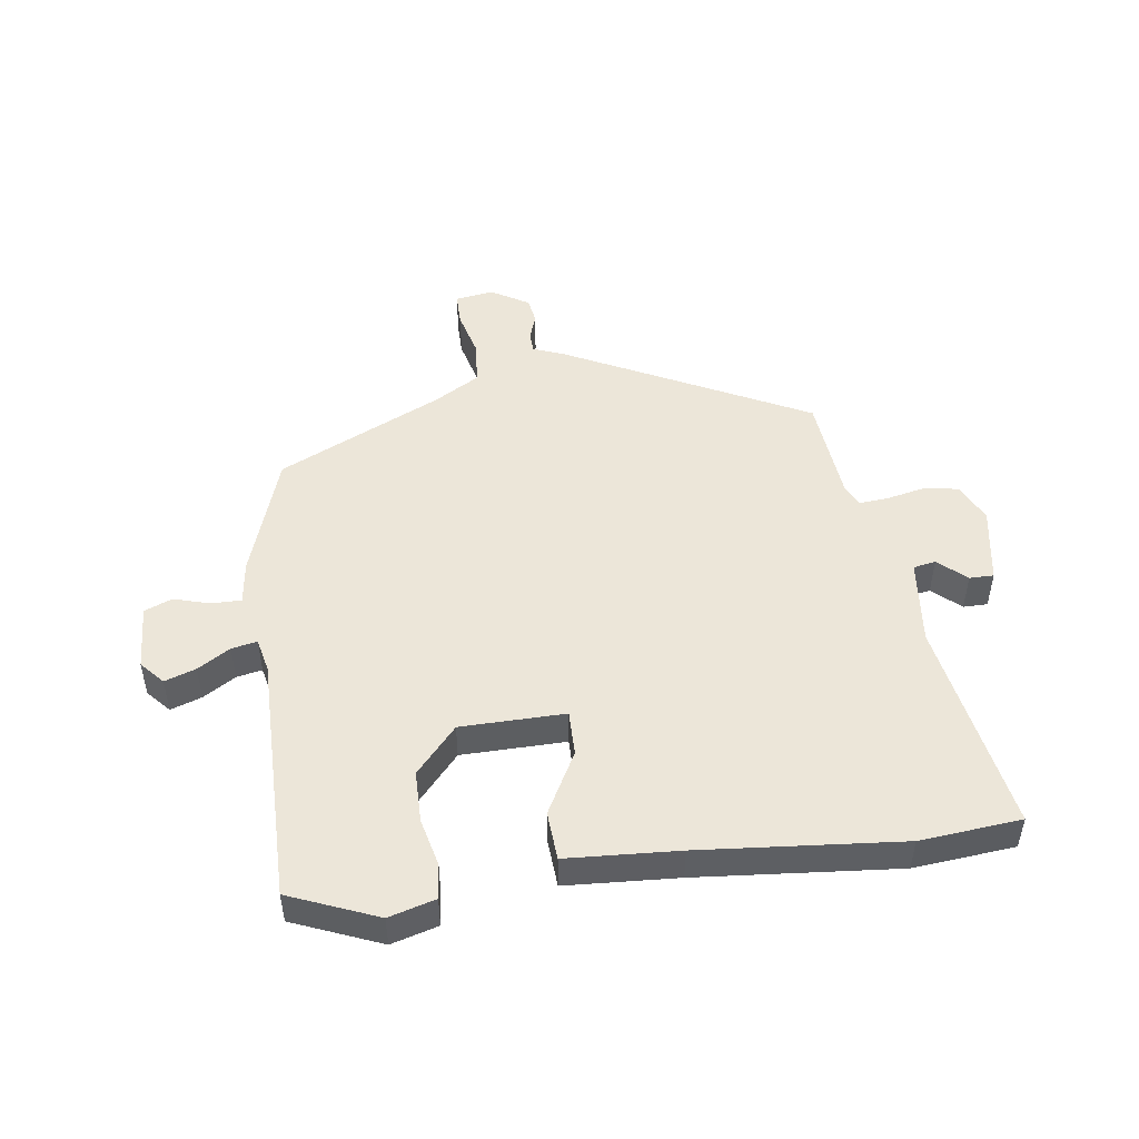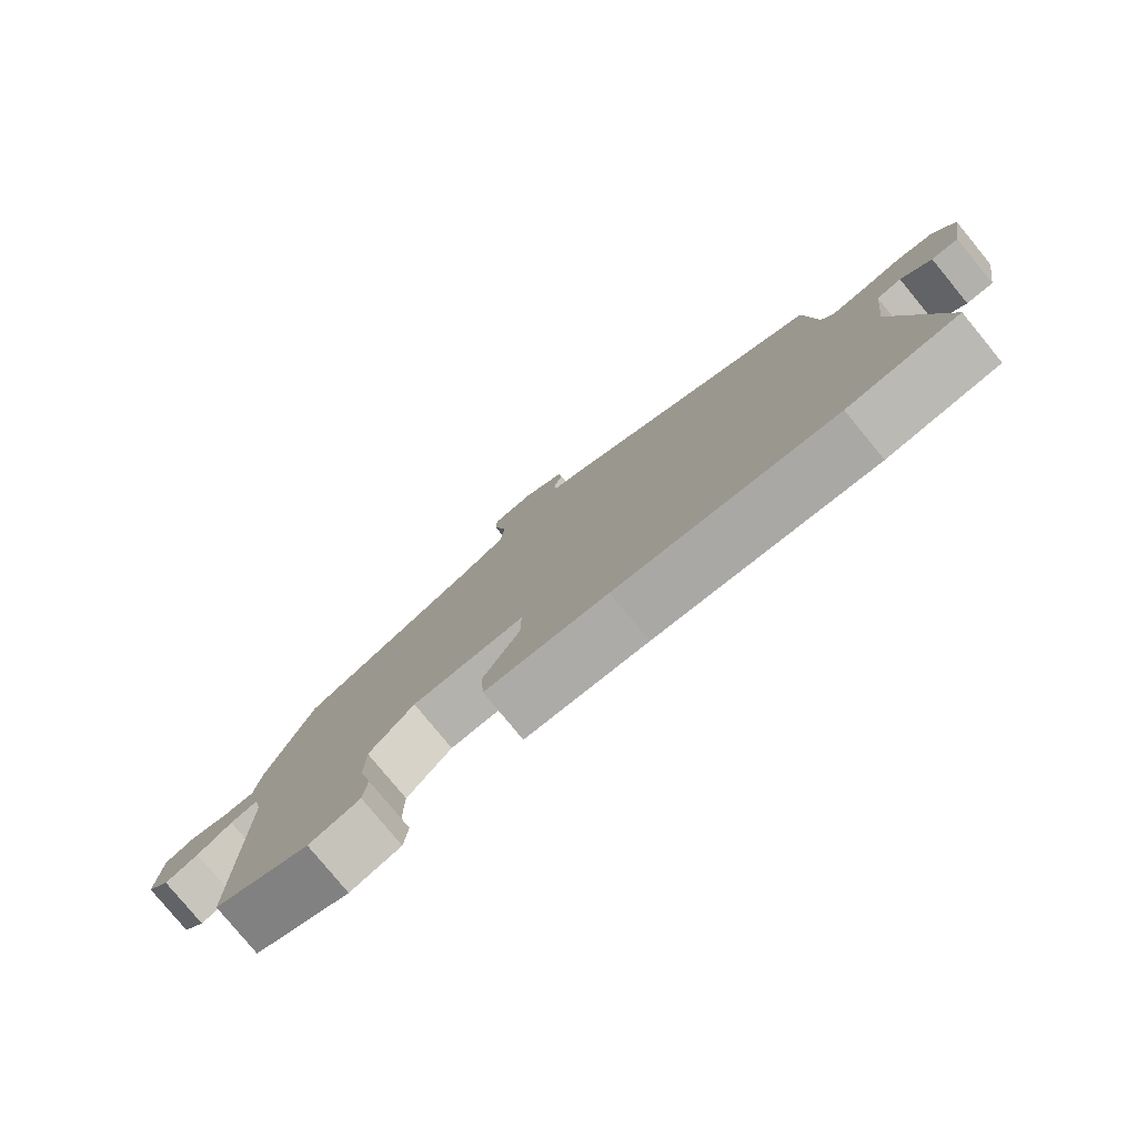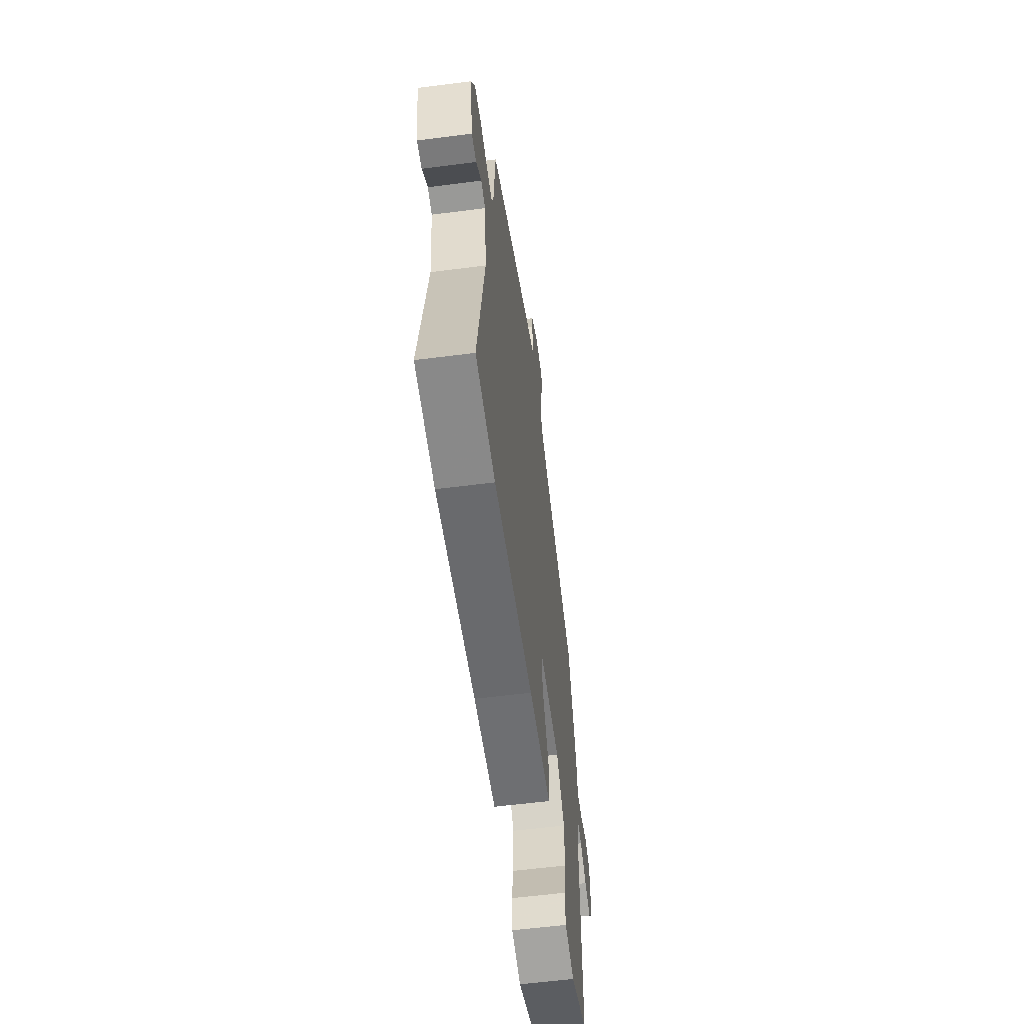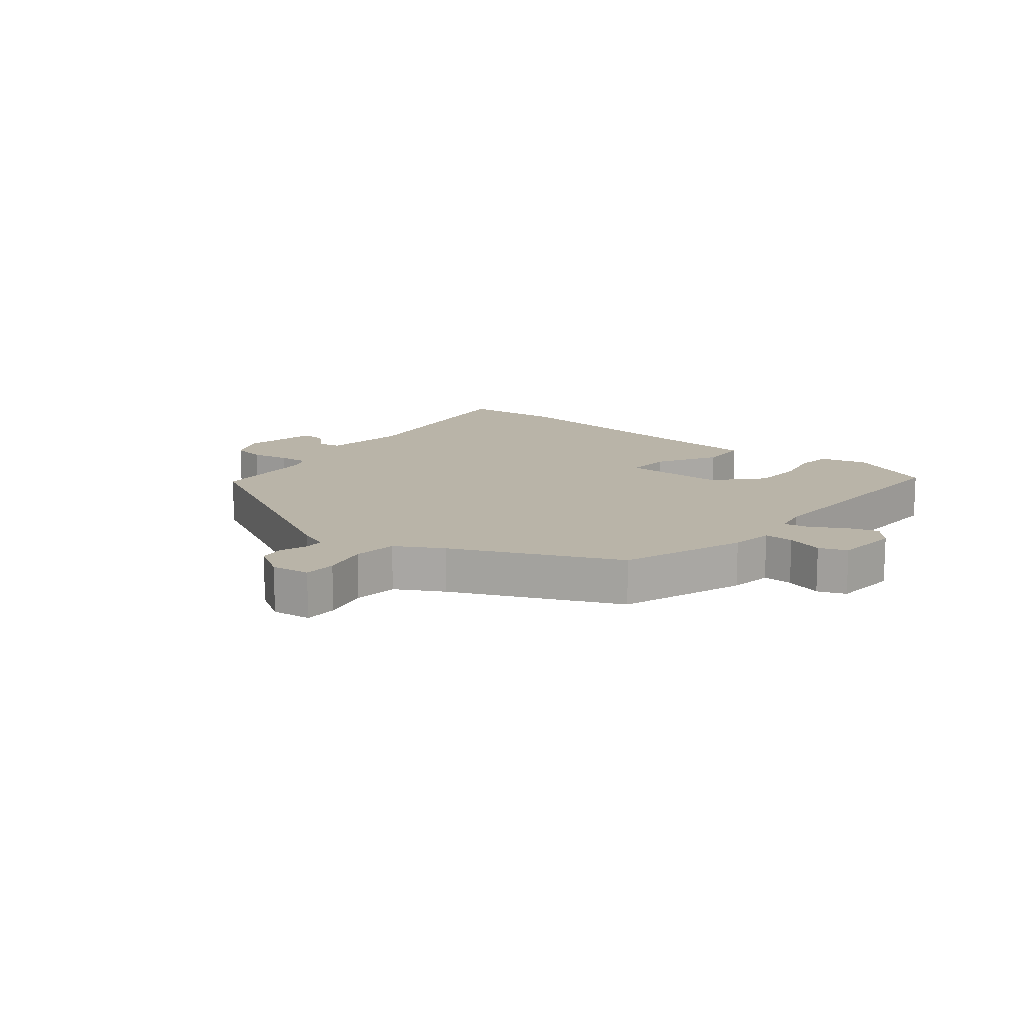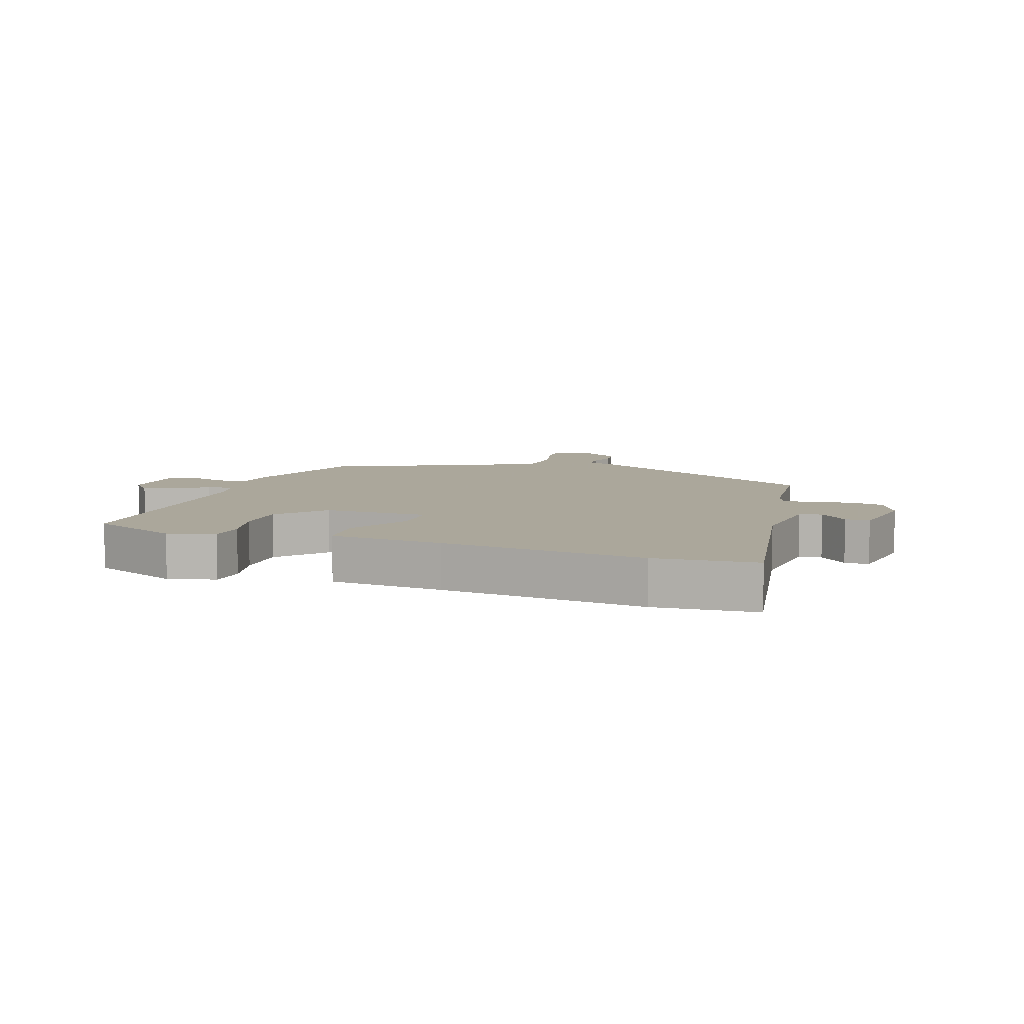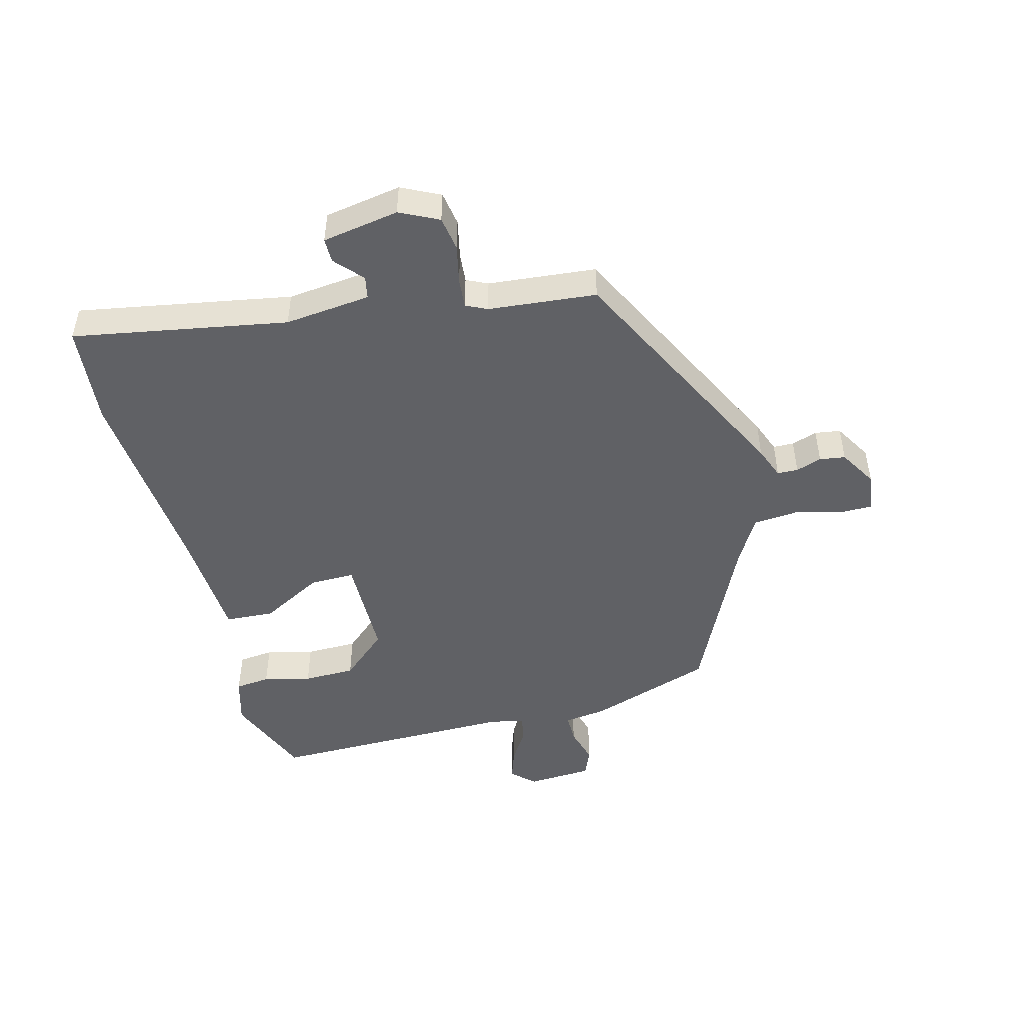
<metadata>
{"format":"obj","ext":"obj","renderer":"f3d","projection":"perspective","resolution":1024,"background":"white","views":[{"elev":49.4,"azim":172.1,"up":"+Y"},{"elev":-79.1,"azim":-140.6,"up":"+Z"},{"elev":-58.1,"azim":-82.4,"up":"+Z"},{"elev":13.3,"azim":39.9,"up":"+Y"},{"elev":8.2,"azim":-160.8,"up":"+Y"},{"elev":-48.3,"azim":-75.5,"up":"+Y"}]}
</metadata>
<code>
v -0.411 0.07 -0.508
v -0.573 0.07 -0.493
v -0.513 0.07 -0.15
v -0.528 0.07 -0.012
v -0.564 0.07 -0.005
v -0.608 0.07 -0.045
v -0.647 0.07 -0.045
v -0.668 0.07 0.078
v -0.638 0.07 0.14
v -0.583 0.07 0.149
v -0.522 0.07 0.136
v -0.474 0.07 0.132
v -0.458 0.07 0.166
v -0.442 0.07 0.339
v -0.055 0.07 0.534
v -0.004 0.07 0.554
v -0.003 0.07 0.587
v -0.017 0.07 0.628
v -0.011 0.07 0.669
v 0.049 0.07 0.705
v 0.111 0.07 0.696
v 0.111 0.07 0.643
v 0.092 0.07 0.569
v 0.098 0.07 0.498
v 0.172 0.07 0.455
v 0.433 0.07 0.332
v 0.5 0.07 0.133
v 0.509 0.07 0.065
v 0.556 0.07 0.065
v 0.615 0.07 0.082
v 0.659 0.07 0.064
v 0.665 0.07 -0.04
v 0.632 0.07 -0.077
v 0.582 0.07 -0.06
v 0.53 0.07 -0.028
v 0.489 0.07 -0.02
v 0.477 0.07 -0.074
v 0.48 0.07 -0.473
v 0.339 0.07 -0.531
v 0.264 0.07 -0.51
v 0.258 0.07 -0.454
v 0.276 0.07 -0.378
v 0.275 0.07 -0.295
v 0.209 0.07 -0.221
v 0.042 0.07 -0.219
v 0.043 0.07 -0.291
v 0.097 0.07 -0.39
v 0.092 0.07 -0.468
v -0.088 0.07 -0.479
v -0.411 0 -0.508
v -0.573 0 -0.493
v -0.513 0 -0.15
v -0.528 0 -0.012
v -0.564 0 -0.005
v -0.608 0 -0.045
v -0.647 0 -0.045
v -0.668 0 0.078
v -0.638 0 0.14
v -0.583 0 0.149
v -0.522 0 0.136
v -0.474 0 0.132
v -0.458 0 0.166
v -0.442 0 0.339
v -0.055 0 0.534
v -0.004 0 0.554
v -0.003 0 0.587
v -0.017 0 0.628
v -0.011 0 0.669
v 0.049 0 0.705
v 0.111 0 0.696
v 0.111 0 0.643
v 0.092 0 0.569
v 0.098 0 0.498
v 0.172 0 0.455
v 0.433 0 0.332
v 0.5 0 0.133
v 0.509 0 0.065
v 0.556 0 0.065
v 0.615 0 0.082
v 0.659 0 0.064
v 0.665 0 -0.04
v 0.632 0 -0.077
v 0.582 0 -0.06
v 0.53 0 -0.028
v 0.489 0 -0.02
v 0.477 0 -0.074
v 0.48 0 -0.473
v 0.339 0 -0.531
v 0.264 0 -0.51
v 0.258 0 -0.454
v 0.276 0 -0.378
v 0.275 0 -0.295
v 0.209 0 -0.221
v 0.042 0 -0.219
v 0.043 0 -0.291
v 0.097 0 -0.39
v 0.092 0 -0.468
v -0.088 0 -0.479
f 46 47 48 49
f 1 2 3
f 49 1 3
f 46 49 3
f 45 46 3
f 44 45 3 4
f 40 41 42
f 39 40 42
f 38 39 42
f 37 38 42
f 36 37 42 43
f 33 34 35
f 32 33 35
f 31 32 35
f 30 31 35
f 29 30 35
f 28 29 35 36
f 36 43 44
f 28 36 44
f 27 28 44
f 26 27 44
f 25 26 44
f 21 22 23
f 20 21 23
f 19 20 23
f 18 19 23
f 17 18 23
f 16 17 23 24
f 24 25 44
f 16 24 44
f 15 16 44
f 14 15 44
f 13 14 44
f 9 10 11
f 8 9 11
f 7 8 11
f 6 7 11
f 5 6 11
f 4 5 11 12
f 4 12 13 44
f 98 97 96 95
f 52 51 50
f 52 50 98
f 52 98 95
f 52 95 94
f 53 52 94 93
f 91 90 89
f 91 89 88
f 91 88 87
f 91 87 86
f 92 91 86 85
f 84 83 82
f 84 82 81
f 84 81 80
f 84 80 79
f 84 79 78
f 85 84 78 77
f 93 92 85
f 93 85 77
f 93 77 76
f 93 76 75
f 93 75 74
f 72 71 70
f 72 70 69
f 72 69 68
f 72 68 67
f 72 67 66
f 73 72 66 65
f 93 74 73
f 93 73 65
f 93 65 64
f 93 64 63
f 93 63 62
f 60 59 58
f 60 58 57
f 60 57 56
f 60 56 55
f 60 55 54
f 61 60 54 53
f 93 62 61 53
f 1 50 51 2
f 2 51 52 3
f 3 52 53 4
f 4 53 54 5
f 5 54 55 6
f 6 55 56 7
f 7 56 57 8
f 8 57 58 9
f 9 58 59 10
f 10 59 60 11
f 11 60 61 12
f 12 61 62 13
f 13 62 63 14
f 14 63 64 15
f 15 64 65 16
f 16 65 66 17
f 17 66 67 18
f 18 67 68 19
f 19 68 69 20
f 20 69 70 21
f 21 70 71 22
f 22 71 72 23
f 23 72 73 24
f 24 73 74 25
f 25 74 75 26
f 26 75 76 27
f 27 76 77 28
f 28 77 78 29
f 29 78 79 30
f 30 79 80 31
f 31 80 81 32
f 32 81 82 33
f 33 82 83 34
f 34 83 84 35
f 35 84 85 36
f 36 85 86 37
f 37 86 87 38
f 38 87 88 39
f 39 88 89 40
f 40 89 90 41
f 41 90 91 42
f 42 91 92 43
f 43 92 93 44
f 44 93 94 45
f 45 94 95 46
f 46 95 96 47
f 47 96 97 48
f 48 97 98 49
f 49 98 50 1

</code>
